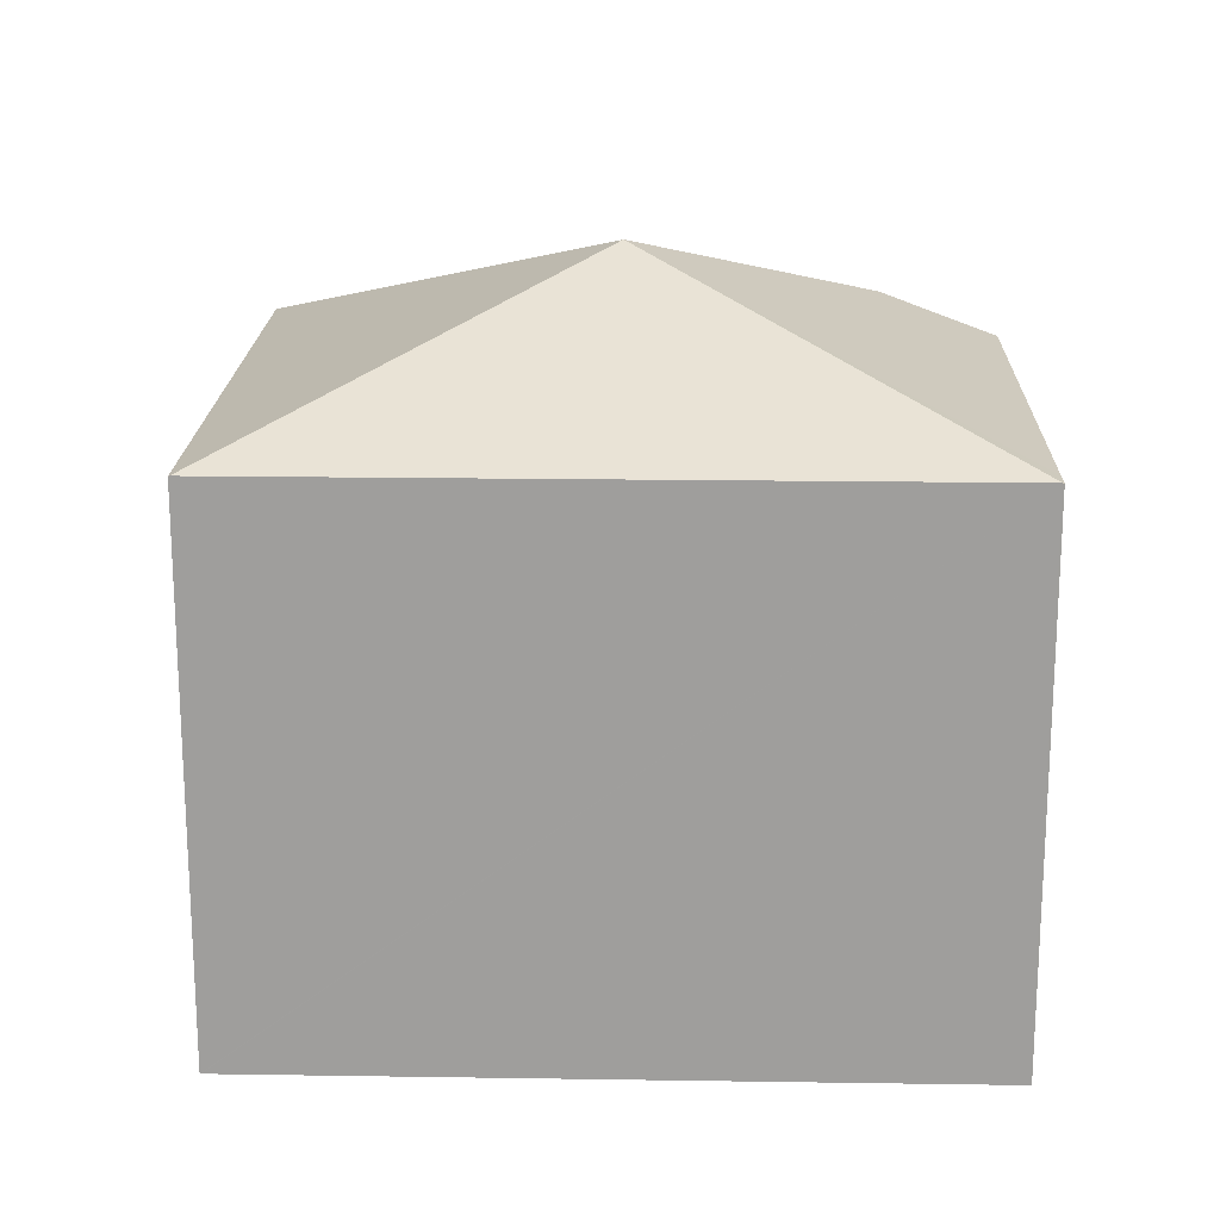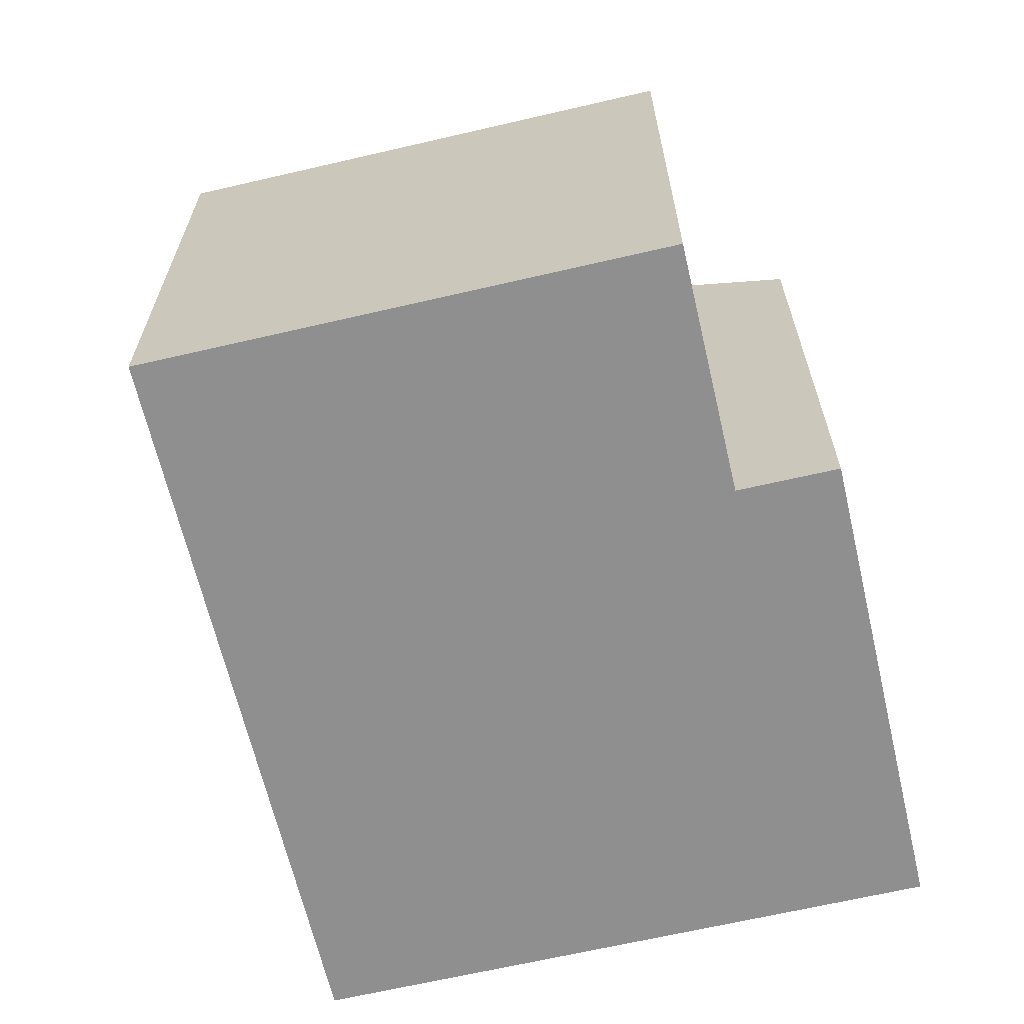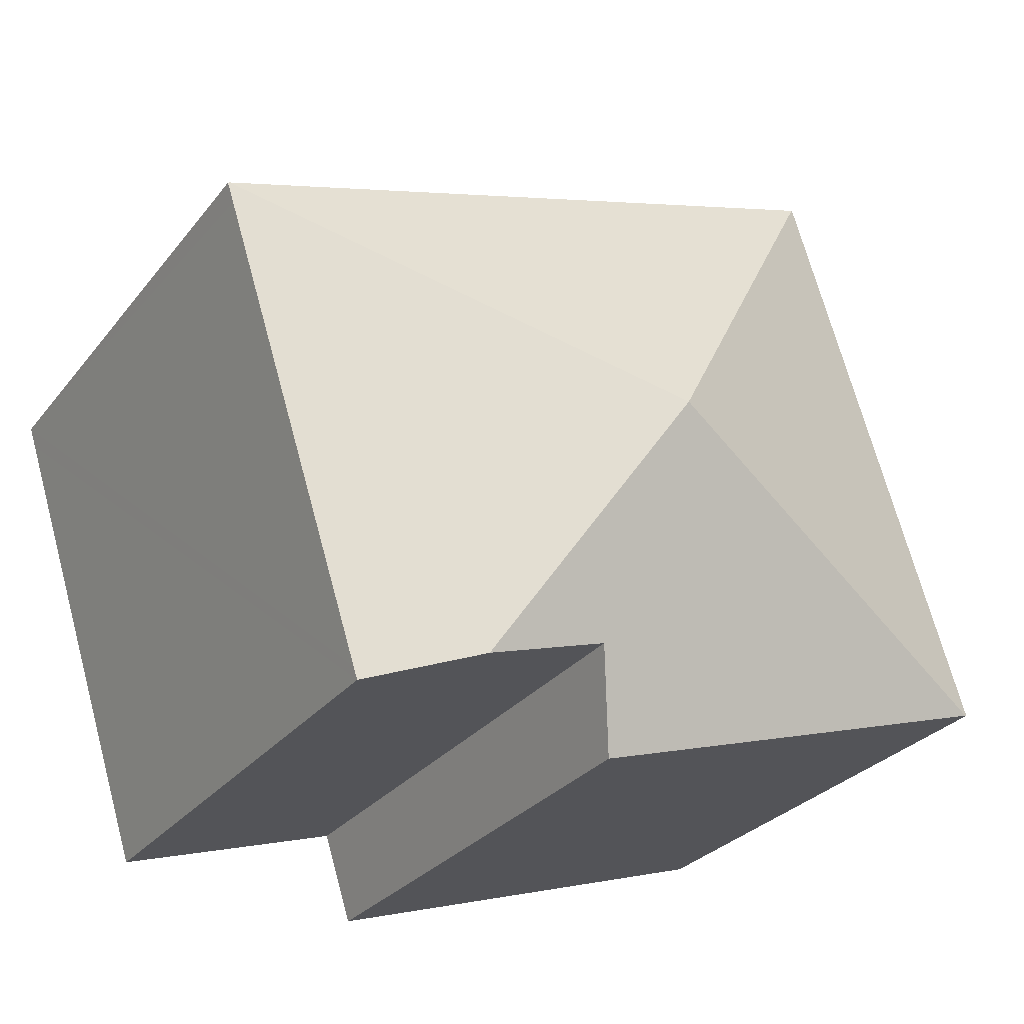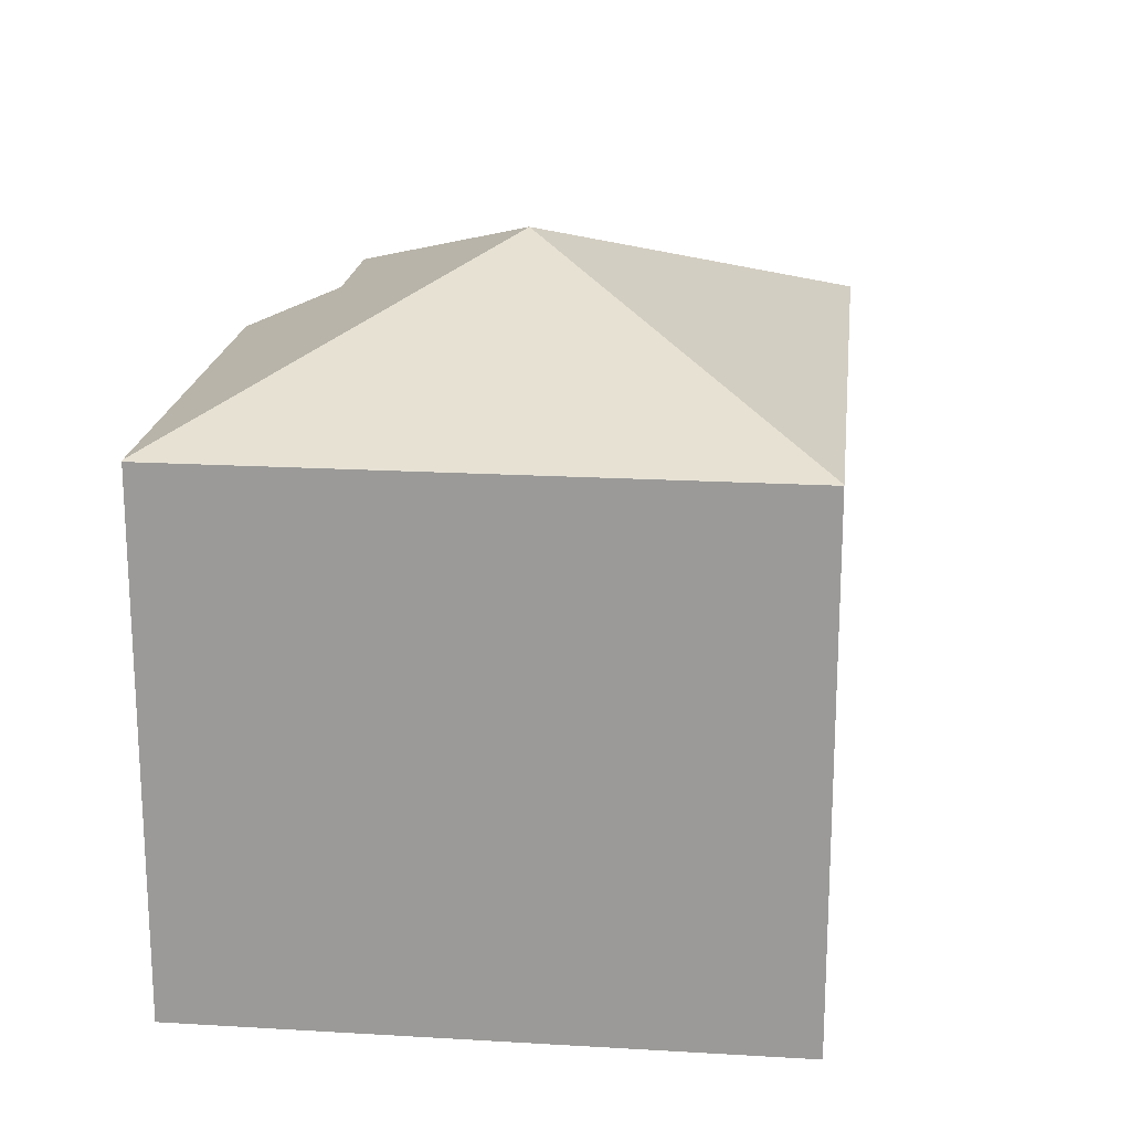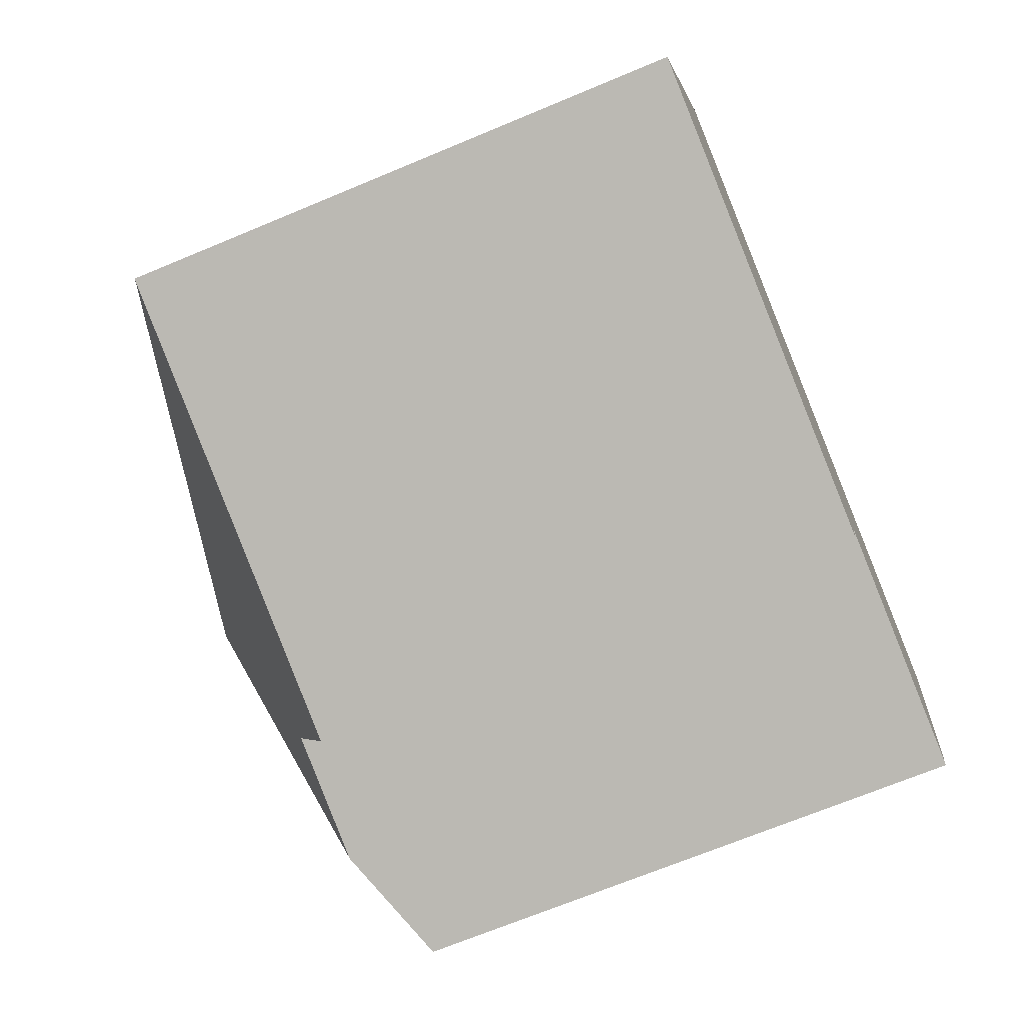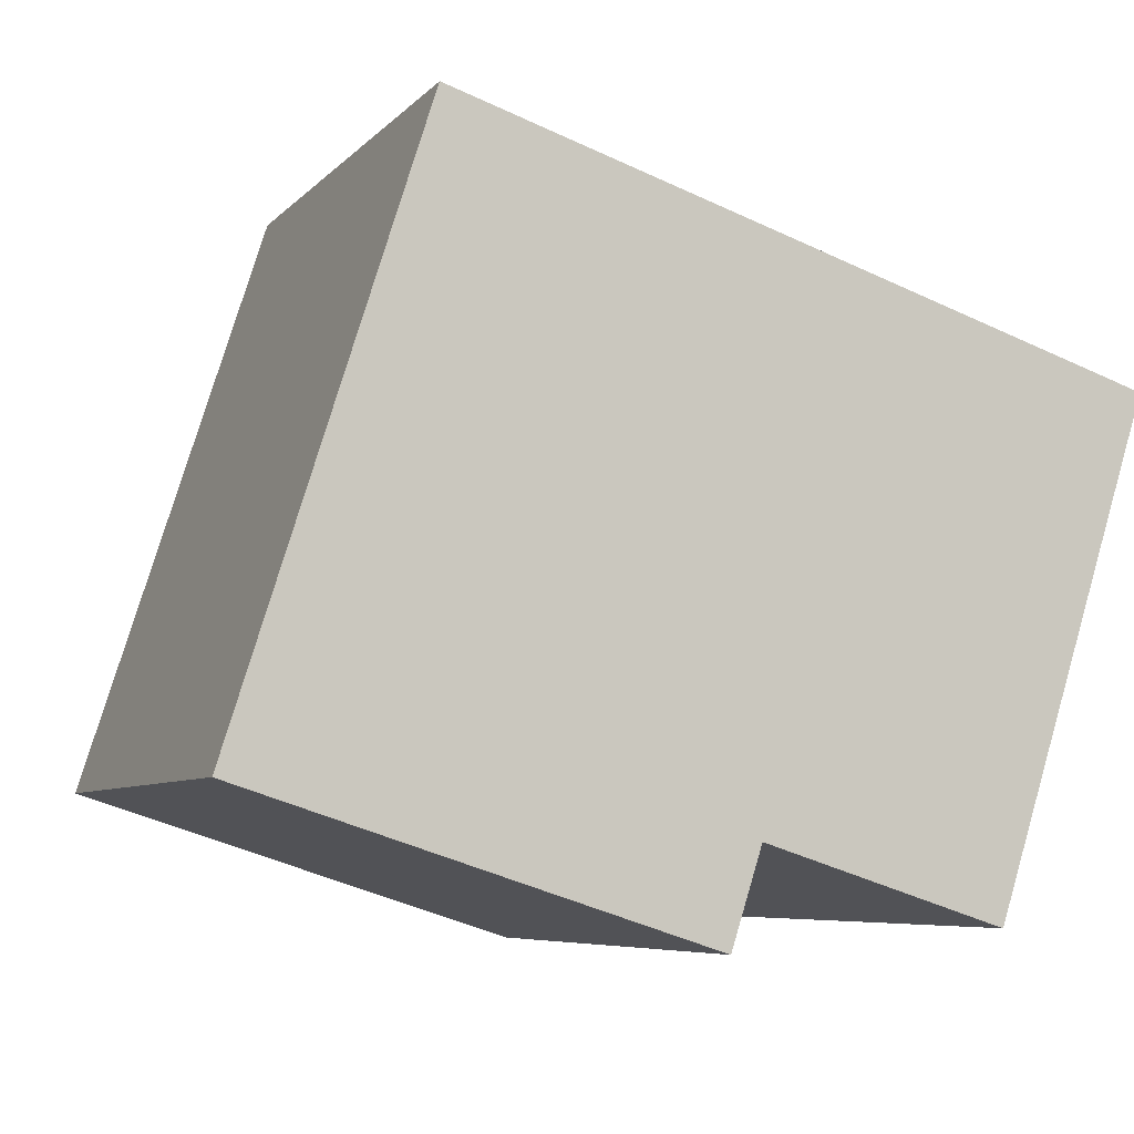
<metadata>
{"format":"obj","ext":"obj","renderer":"f3d","projection":"perspective","resolution":1024,"background":"white","views":[{"elev":18.8,"azim":19.3,"up":"+Y"},{"elev":-65.4,"azim":120.9,"up":"+Y"},{"elev":-28.7,"azim":149.6,"up":"+Z"},{"elev":19.4,"azim":-66.0,"up":"+Y"},{"elev":-68.5,"azim":-67.2,"up":"+Z"},{"elev":-6.4,"azim":-21.9,"up":"+Z"}]}
</metadata>
<code>
v  6.363 9.839 2.658
v  10.45 7.88 -1.82
v  8.82 8.517 -1.3
v  10.51 7.879 -1.637
v  12.64 7.875 5.028
v  12.71 7.883 5.336
v  12.73 7.875 5.33
v  7.013 8.518 -0.722
v  6.568 7.883 -2.107
v  0.035 7.89 -0.011
v  2.712 7.876 8.518
v  0 7.876 4.823e-16
v  2.728 7.883 8.513
v  0 0 0
v  2.712 -5.216e-16 8.518
v  2.728 -5.213e-16 8.513
v  12.71 -3.267e-16 5.336
v  12.73 -3.264e-16 5.33
v  12.64 -3.079e-16 5.028
v  10.45 1.114e-16 -1.82
v  10.51 1.002e-16 -1.637
v  7.013 4.421e-17 -0.722
v  6.568 1.29e-16 -2.107
v  8.82 7.96e-17 -1.3
v  0.035 6.736e-19 -0.011
g defaultobject
f 1 2 3
f 2 1 4
f 4 1 5
f 5 1 6
f 5 6 7
f 3 8 1
f 9 1 8
f 10 1 9
f 11 10 12
f 13 10 11
f 1 10 13
f 13 6 1
f 14 11 12
f 11 14 15
f 15 13 11
f 13 15 6
f 6 15 16
f 6 16 17
f 6 17 7
f 7 17 18
f 18 5 7
f 5 18 4
f 4 18 2
f 2 18 19
f 2 19 20
f 20 19 21
f 22 9 8
f 9 22 23
f 2 8 3
f 8 2 20
f 8 20 22
f 22 20 24
f 10 14 12
f 14 10 9
f 14 9 25
f 25 9 23
f 21 24 20
f 24 21 19
f 24 19 22
f 22 25 23
f 25 22 19
f 25 19 18
f 25 18 17
f 25 17 16
f 25 16 14
f 14 16 15

</code>
